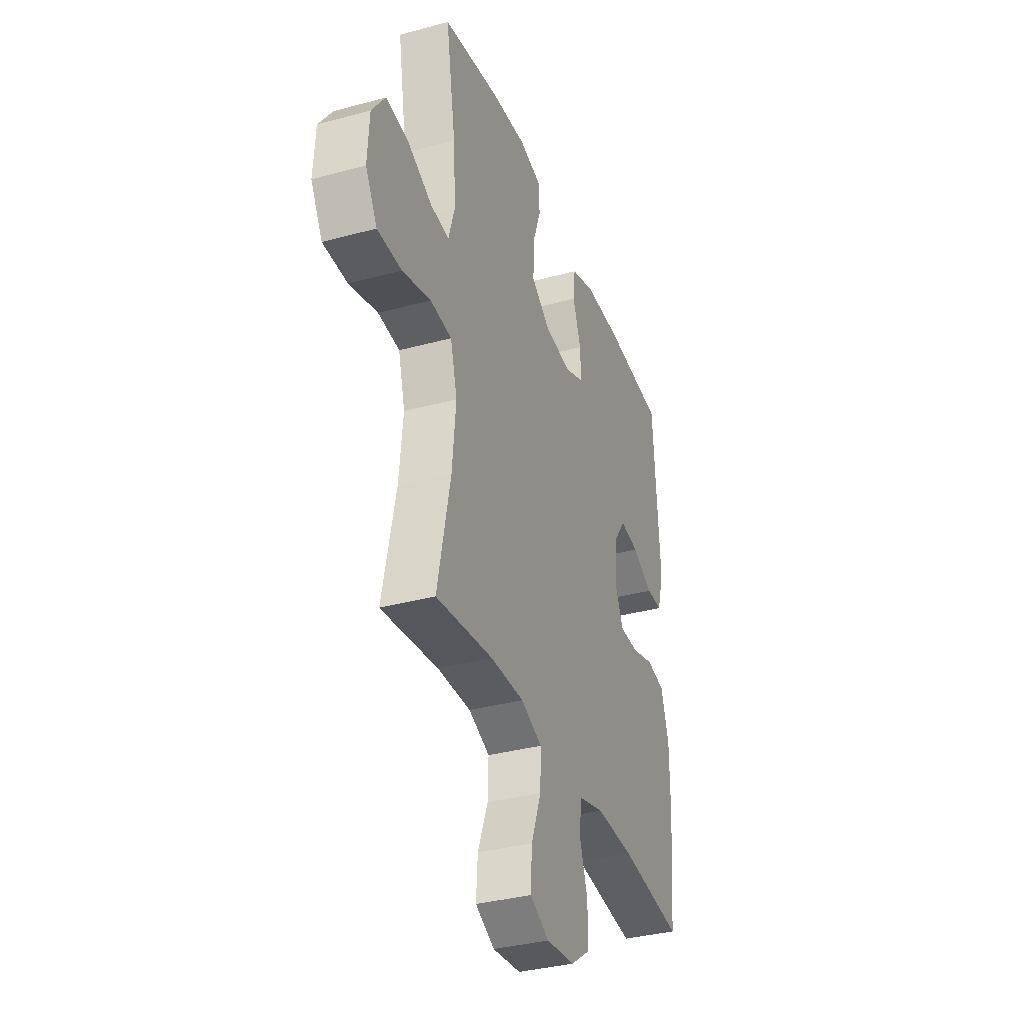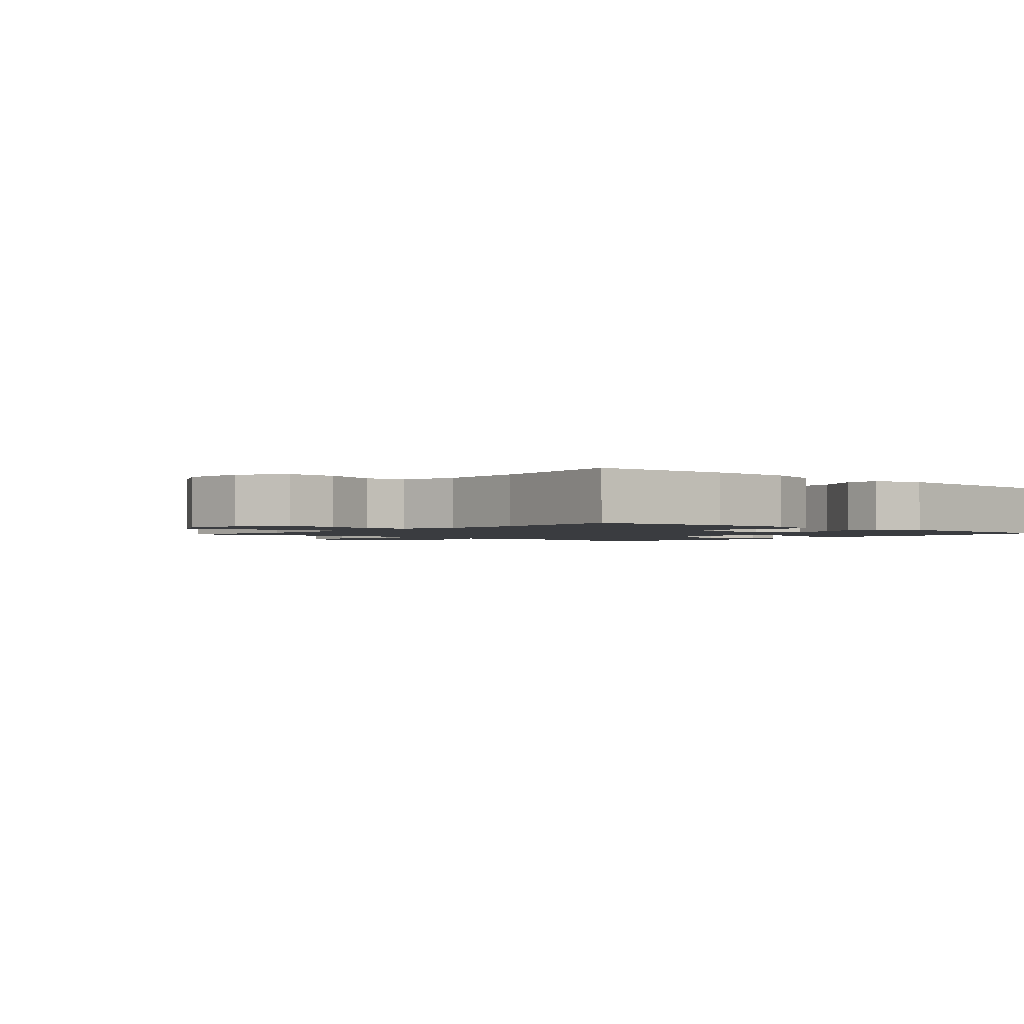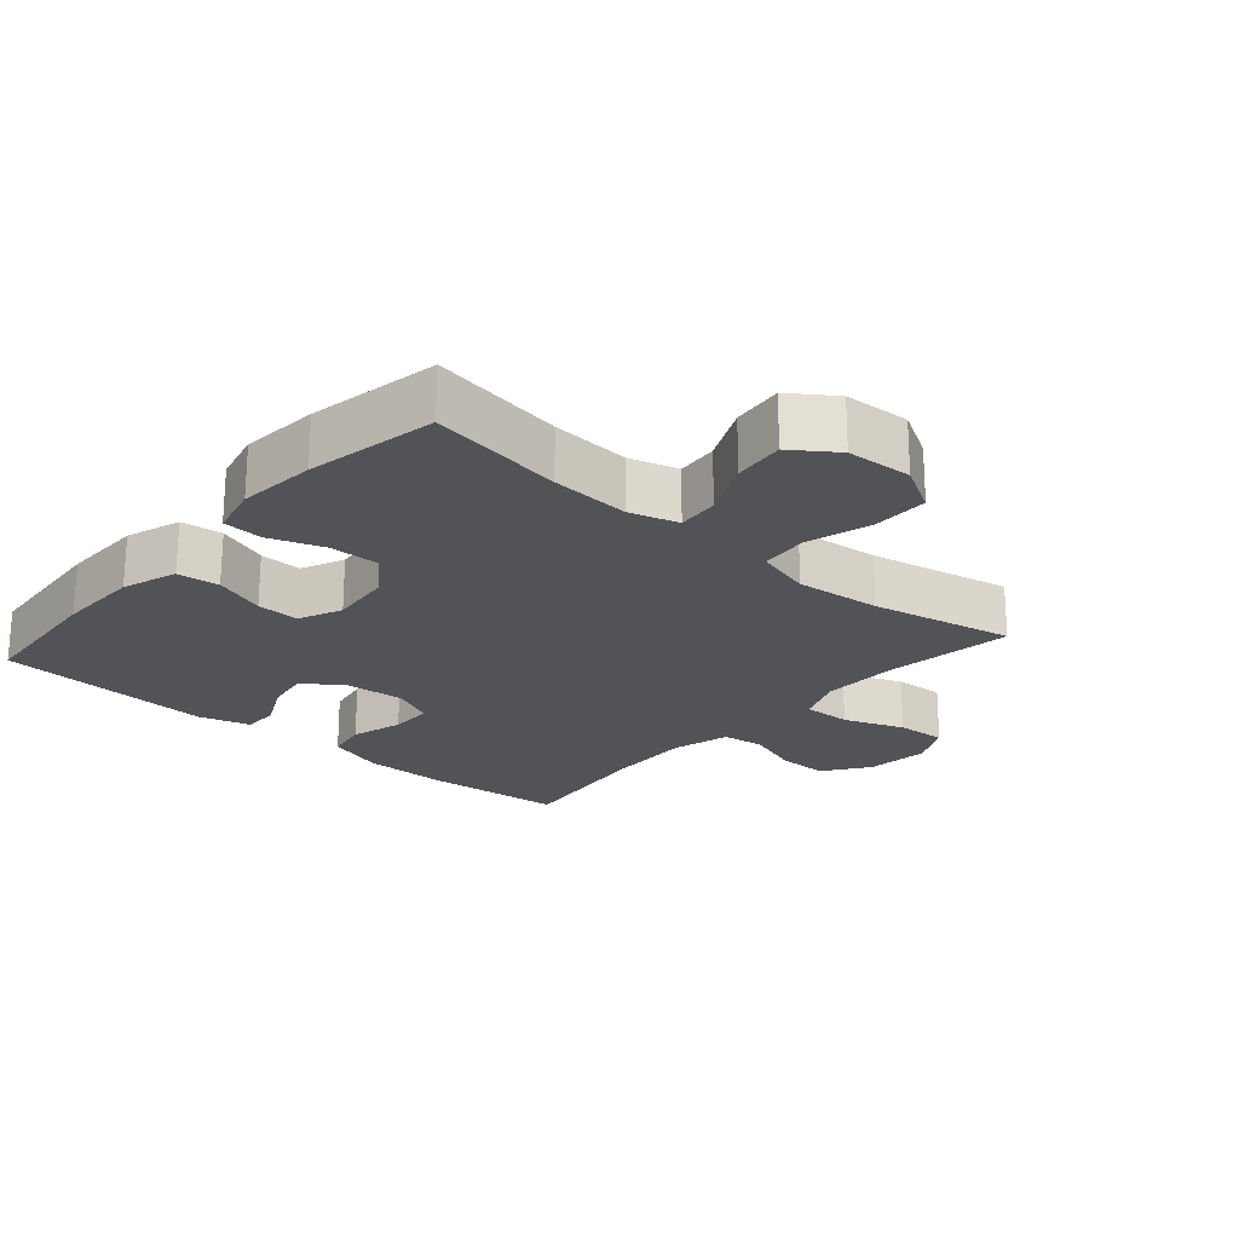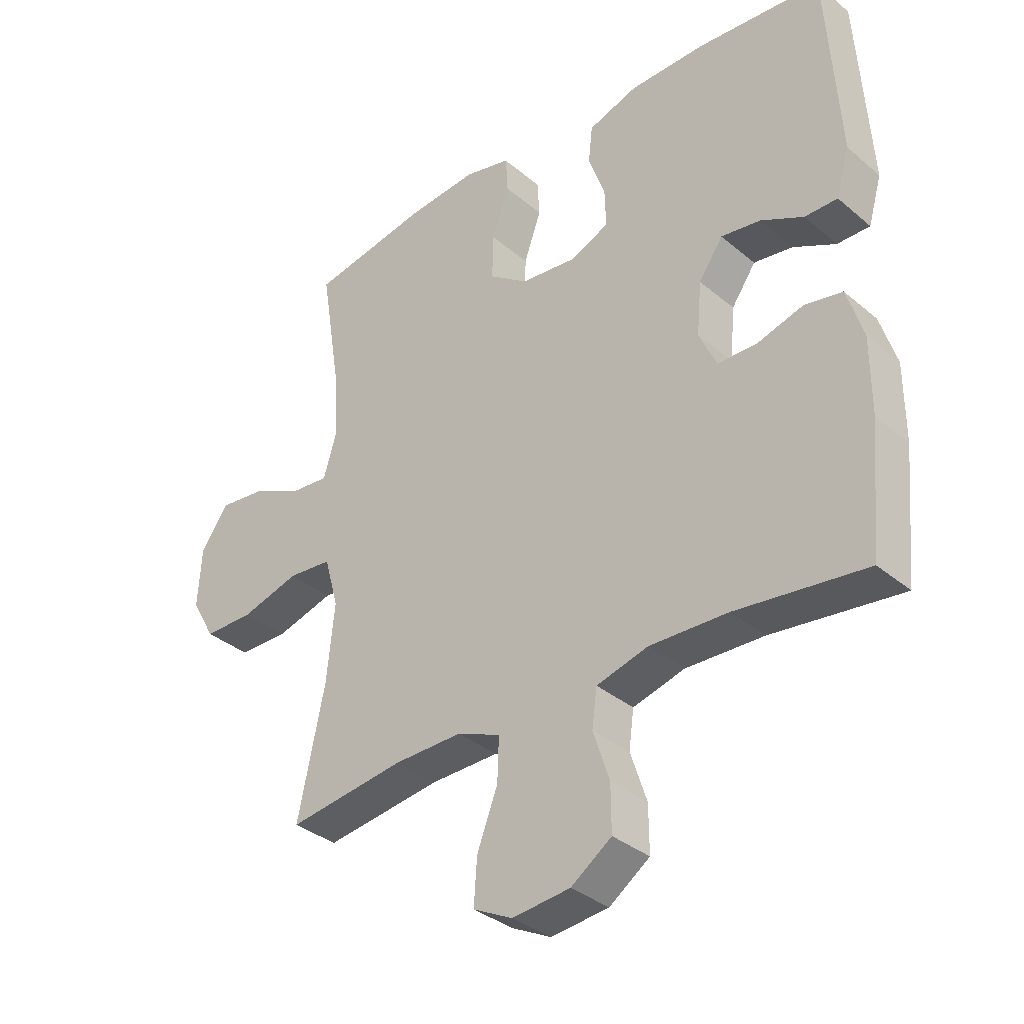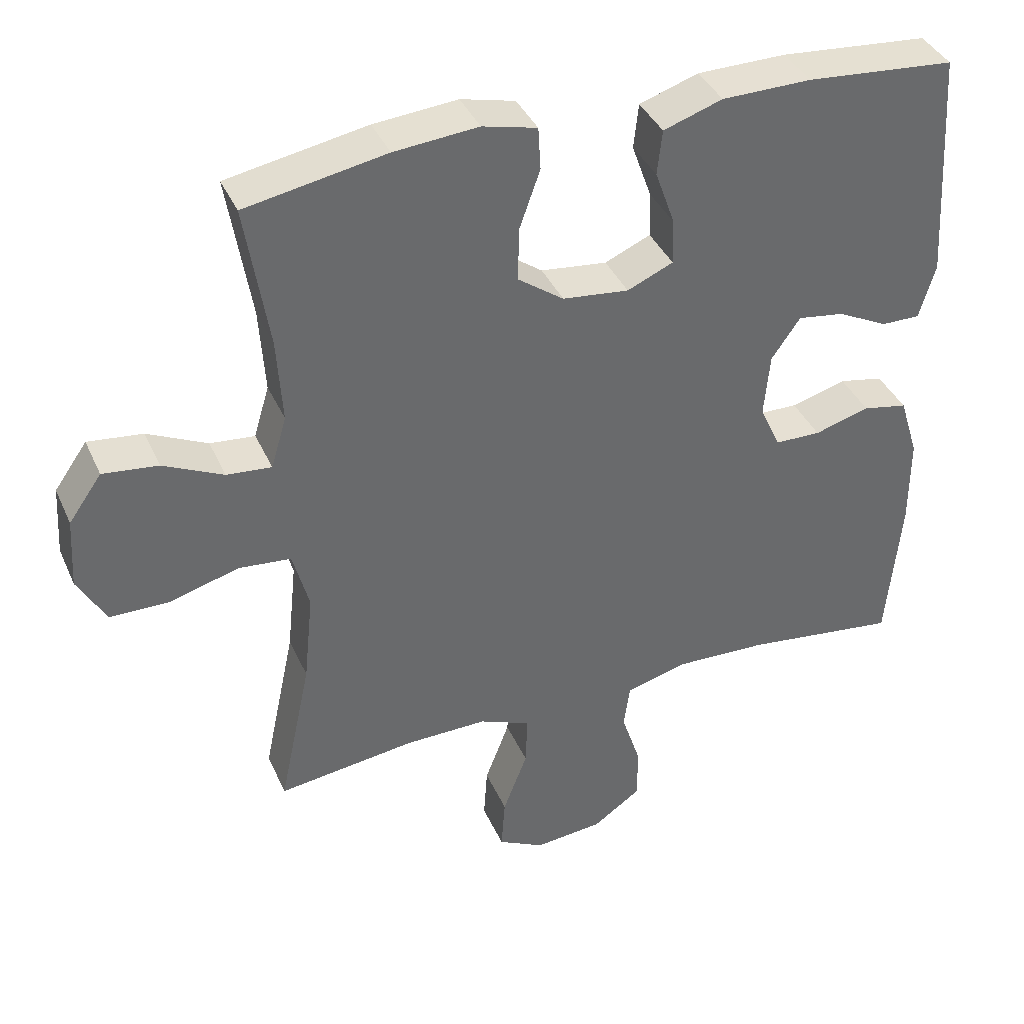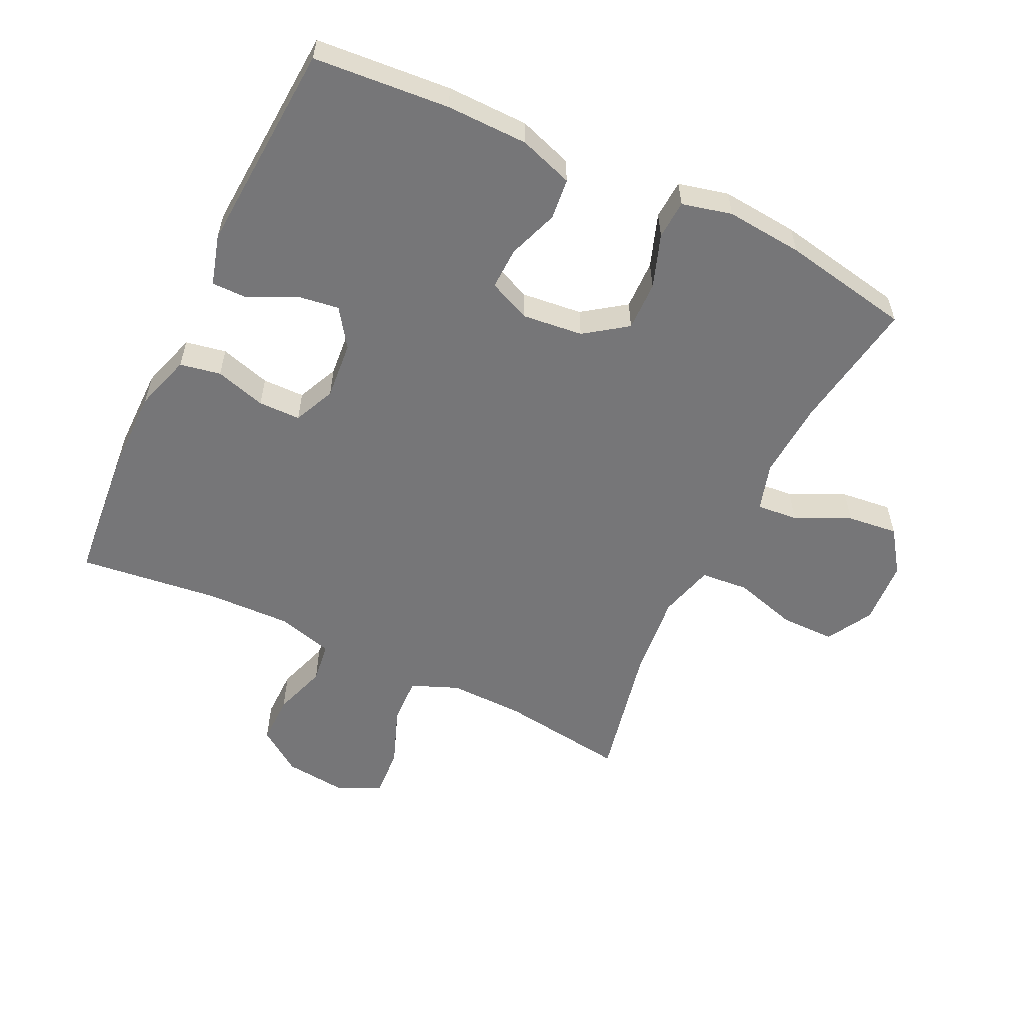
<metadata>
{"format":"obj","ext":"obj","renderer":"f3d","projection":"perspective","resolution":1024,"background":"white","views":[{"elev":-35.1,"azim":109.9,"up":"+Z"},{"elev":-1.8,"azim":-131.4,"up":"+Y"},{"elev":-22.3,"azim":48.7,"up":"+Y"},{"elev":-34.8,"azim":-138.1,"up":"+Z"},{"elev":38.5,"azim":157.8,"up":"+Z"},{"elev":-56.9,"azim":-25.7,"up":"+Y"}]}
</metadata>
<code>
o path2350
v 0.2631 0.0375 0.572
v 0.1427 0.0375 0.5828
v 0.06448 0.0375 0.5639
v 0.06094 0.0375 0.5028
v 0.09032 0.0375 0.4194
v 0.09227 0.0375 0.3421
v 0.02628 0.0375 0.2948
v -0.06895 0.0375 0.2843
v -0.1349 0.0375 0.3132
v -0.133 0.0375 0.3787
v -0.1048 0.0375 0.4577
v -0.1118 0.0375 0.5219
v -0.1964 0.0375 0.5504
v -0.3243 0.0375 0.5521
v -0.5373 0.0375 0.5345
v -0.5582 0.0375 0.2025
v -0.5354 0.0375 0.1237
v -0.4796 0.0375 0.124
v -0.4072 0.0375 0.1602
v -0.3406 0.0375 0.1699
v -0.2994 0.0375 0.1107
v -0.2912 0.0375 0.02002
v -0.3206 0.0375 -0.04485
v -0.3866 0.0375 -0.04589
v -0.466 0.0375 -0.02291
v -0.53 0.0375 -0.03513
v -0.5574 0.0375 -0.1231
v -0.5575 0.0375 -0.2528
v -0.5373 0.0375 -0.4672
v -0.317 0.0375 -0.4401
v -0.1845 0.0375 -0.4359
v -0.09628 0.0375 -0.4601
v -0.08772 0.0375 -0.5237
v -0.1153 0.0375 -0.6077
v -0.1158 0.0375 -0.6855
v -0.04681 0.0375 -0.7341
v 0.05153 0.0375 -0.7443
v 0.1182 0.0375 -0.7106
v 0.113 0.0375 -0.634
v 0.0778 0.0375 -0.5419
v 0.07521 0.0375 -0.4684
v 0.1488 0.0375 -0.4384
v 0.2662 0.0375 -0.4404
v 0.4646 0.0375 -0.4672
v 0.4186 0.0375 -0.2492
v 0.4053 0.0375 -0.1183
v 0.4288 0.0375 -0.03205
v 0.5039 0.0375 -0.02529
v 0.6032 0.0375 -0.05378
v 0.6884 0.0375 -0.05348
v 0.7288 0.0375 0.01843
v 0.7225 0.0375 0.1197
v 0.6751 0.0375 0.1868
v 0.596 0.0375 0.1778
v 0.5099 0.0375 0.1373
v 0.4455 0.0375 0.1315
v 0.4233 0.0375 0.2064
v 0.4312 0.0375 0.328
v 0.4646 0.0375 0.5345
v 0.2631 -0.0375 0.572
v 0.1427 -0.0375 0.5828
v 0.06448 -0.0375 0.5639
v 0.06094 -0.0375 0.5028
v 0.09032 -0.0375 0.4194
v 0.09227 -0.0375 0.3421
v 0.02628 -0.0375 0.2948
v -0.06895 -0.0375 0.2843
v -0.1349 -0.0375 0.3132
v -0.133 -0.0375 0.3787
v -0.1048 -0.0375 0.4577
v -0.1118 -0.0375 0.5219
v -0.1964 -0.0375 0.5504
v -0.3243 -0.0375 0.5521
v -0.5373 -0.0375 0.5345
v -0.5582 -0.0375 0.2025
v -0.5354 -0.0375 0.1237
v -0.4796 -0.0375 0.124
v -0.4072 -0.0375 0.1602
v -0.3406 -0.0375 0.1699
v -0.2994 -0.0375 0.1107
v -0.2912 -0.0375 0.02002
v -0.3206 -0.0375 -0.04485
v -0.3866 -0.0375 -0.04589
v -0.466 -0.0375 -0.02291
v -0.53 -0.0375 -0.03513
v -0.5574 -0.0375 -0.1231
v -0.5575 -0.0375 -0.2528
v -0.5373 -0.0375 -0.4672
v -0.317 -0.0375 -0.4401
v -0.1845 -0.0375 -0.4359
v -0.09628 -0.0375 -0.4601
v -0.08772 -0.0375 -0.5237
v -0.1153 -0.0375 -0.6077
v -0.1158 -0.0375 -0.6855
v -0.04681 -0.0375 -0.7341
v 0.05153 -0.0375 -0.7443
v 0.1182 -0.0375 -0.7106
v 0.113 -0.0375 -0.634
v 0.0778 -0.0375 -0.5419
v 0.07521 -0.0375 -0.4684
v 0.1488 -0.0375 -0.4384
v 0.2662 -0.0375 -0.4404
v 0.4646 -0.0375 -0.4672
v 0.4186 -0.0375 -0.2492
v 0.4053 -0.0375 -0.1183
v 0.4288 -0.0375 -0.03205
v 0.5039 -0.0375 -0.02529
v 0.6032 -0.0375 -0.05378
v 0.6884 -0.0375 -0.05348
v 0.7288 -0.0375 0.01843
v 0.7225 -0.0375 0.1197
v 0.6751 -0.0375 0.1868
v 0.596 -0.0375 0.1778
v 0.5099 -0.0375 0.1373
v 0.4455 -0.0375 0.1315
v 0.4233 -0.0375 0.2064
v 0.4312 -0.0375 0.328
v 0.4646 -0.0375 0.5345
v 0.2631 0.0375 0.572
v 0.1427 0.0375 0.5828
v 0.06448 0.0375 0.5639
v 0.06448 0.0375 0.5639
v 0.06094 0.0375 0.5028
v -0.1964 0.0375 0.5504
v -0.3243 0.0375 0.5521
v -0.1118 0.0375 0.5219
v -0.1118 0.0375 0.5219
v 0.4646 0.0375 0.5345
v 0.4646 0.0375 0.5345
v -0.5373 0.0375 0.5345
v -0.5373 0.0375 0.5345
v -0.1048 0.0375 0.4577
v 0.09032 0.0375 0.4194
v -0.133 0.0375 0.3787
v 0.4312 0.0375 0.328
v 0.09227 0.0375 0.3421
v -0.1349 0.0375 0.3132
v -0.1349 0.0375 0.3132
v 0.02628 0.0375 0.2948
v 0.4233 0.0375 0.2064
v -0.5582 0.0375 0.2025
v -0.06895 0.0375 0.2843
v 0.4455 0.0375 0.1315
v 0.4455 0.0375 0.1315
v -0.4072 0.0375 0.1602
v -0.3406 0.0375 0.1699
v -0.3406 0.0375 0.1699
v -0.5354 0.0375 0.1237
v -0.5354 0.0375 0.1237
v 0.7225 0.0375 0.1197
v 0.6751 0.0375 0.1868
v 0.6751 0.0375 0.1868
v 0.596 0.0375 0.1778
v 0.5099 0.0375 0.1373
v -0.2994 0.0375 0.1107
v -0.4796 0.0375 0.124
v 0.7288 0.0375 0.01843
v -0.2912 0.0375 0.02002
v -0.3206 0.0375 -0.04485
v -0.3206 0.0375 -0.04485
v 0.6884 0.0375 -0.05348
v 0.6884 0.0375 -0.05348
v -0.3866 0.0375 -0.04589
v -0.466 0.0375 -0.02291
v -0.53 0.0375 -0.03513
v -0.53 0.0375 -0.03513
v 0.6032 0.0375 -0.05378
v 0.5039 0.0375 -0.02529
v 0.4288 0.0375 -0.03205
v 0.4288 0.0375 -0.03205
v 0.4053 0.0375 -0.1183
v -0.5574 0.0375 -0.1231
v 0.4186 0.0375 -0.2492
v -0.5575 0.0375 -0.2528
v 0.4646 0.0375 -0.4672
v 0.4646 0.0375 -0.4672
v 0.1488 0.0375 -0.4384
v 0.2662 0.0375 -0.4404
v -0.1845 0.0375 -0.4359
v -0.09628 0.0375 -0.4601
v -0.09628 0.0375 -0.4601
v -0.317 0.0375 -0.4401
v 0.07521 0.0375 -0.4684
v 0.07521 0.0375 -0.4684
v -0.5373 0.0375 -0.4672
v -0.5373 0.0375 -0.4672
v -0.08772 0.0375 -0.5237
v 0.0778 0.0375 -0.5419
v -0.1153 0.0375 -0.6077
v 0.113 0.0375 -0.634
v -0.1158 0.0375 -0.6855
v 0.1182 0.0375 -0.7106
v 0.1182 0.0375 -0.7106
v -0.04681 0.0375 -0.7341
v 0.05153 0.0375 -0.7443
v 0.2631 -0.0375 0.572
v 0.1427 -0.0375 0.5828
v 0.06448 -0.0375 0.5639
v 0.06448 -0.0375 0.5639
v 0.06094 -0.0375 0.5028
v -0.1964 -0.0375 0.5504
v -0.3243 -0.0375 0.5521
v -0.1118 -0.0375 0.5219
v -0.1118 -0.0375 0.5219
v 0.4646 -0.0375 0.5345
v 0.4646 -0.0375 0.5345
v -0.5373 -0.0375 0.5345
v -0.5373 -0.0375 0.5345
v -0.1048 -0.0375 0.4577
v 0.09032 -0.0375 0.4194
v -0.133 -0.0375 0.3787
v 0.4312 -0.0375 0.328
v 0.09227 -0.0375 0.3421
v -0.1349 -0.0375 0.3132
v -0.1349 -0.0375 0.3132
v 0.02628 -0.0375 0.2948
v 0.4233 -0.0375 0.2064
v -0.5582 -0.0375 0.2025
v -0.06895 -0.0375 0.2843
v 0.4455 -0.0375 0.1315
v 0.4455 -0.0375 0.1315
v -0.4072 -0.0375 0.1602
v -0.3406 -0.0375 0.1699
v -0.3406 -0.0375 0.1699
v -0.5354 -0.0375 0.1237
v -0.5354 -0.0375 0.1237
v 0.7225 -0.0375 0.1197
v 0.6751 -0.0375 0.1868
v 0.6751 -0.0375 0.1868
v 0.596 -0.0375 0.1778
v 0.5099 -0.0375 0.1373
v -0.2994 -0.0375 0.1107
v -0.4796 -0.0375 0.124
v 0.7288 -0.0375 0.01843
v -0.2912 -0.0375 0.02002
v -0.3206 -0.0375 -0.04485
v -0.3206 -0.0375 -0.04485
v 0.6884 -0.0375 -0.05348
v 0.6884 -0.0375 -0.05348
v -0.3866 -0.0375 -0.04589
v -0.466 -0.0375 -0.02291
v -0.53 -0.0375 -0.03513
v -0.53 -0.0375 -0.03513
v 0.6032 -0.0375 -0.05378
v 0.5039 -0.0375 -0.02529
v 0.4288 -0.0375 -0.03205
v 0.4288 -0.0375 -0.03205
v 0.4053 -0.0375 -0.1183
v -0.5574 -0.0375 -0.1231
v 0.4186 -0.0375 -0.2492
v -0.5575 -0.0375 -0.2528
v 0.4646 -0.0375 -0.4672
v 0.4646 -0.0375 -0.4672
v 0.1488 -0.0375 -0.4384
v 0.2662 -0.0375 -0.4404
v -0.1845 -0.0375 -0.4359
v -0.09628 -0.0375 -0.4601
v -0.09628 -0.0375 -0.4601
v -0.317 -0.0375 -0.4401
v 0.07521 -0.0375 -0.4684
v 0.07521 -0.0375 -0.4684
v -0.5373 -0.0375 -0.4672
v -0.5373 -0.0375 -0.4672
v -0.08772 -0.0375 -0.5237
v 0.0778 -0.0375 -0.5419
v -0.1153 -0.0375 -0.6077
v 0.113 -0.0375 -0.634
v -0.1158 -0.0375 -0.6855
v 0.1182 -0.0375 -0.7106
v 0.1182 -0.0375 -0.7106
v -0.04681 -0.0375 -0.7341
v 0.05153 -0.0375 -0.7443
f 210 197 200
f 246 216 248
f 250 248 254
f 244 230 231
f 257 235 236
f 266 265 264
f 197 210 196
f 245 220 246
f 271 267 266
f 268 271 266
f 259 251 262
f 235 216 219
f 251 240 249
f 272 267 271
f 265 260 264
f 202 207 222
f 223 211 202
f 230 227 228
f 216 217 213
f 227 244 234
f 219 214 232
f 255 250 254
f 201 209 203
f 246 220 216
f 202 211 201
f 233 218 225
f 223 202 222
f 269 267 272
f 248 216 235
f 254 248 235
f 244 231 245
f 257 236 256
f 217 212 213
f 256 236 259
f 220 245 231
f 211 209 201
f 222 207 218
f 236 240 259
f 223 214 211
f 200 197 198
f 257 260 254
f 238 234 244
f 257 254 235
f 230 244 227
f 213 212 210
f 266 267 265
f 235 219 232
f 196 212 205
f 249 241 242
f 240 241 249
f 259 240 251
f 196 210 212
f 220 217 216
f 250 255 252
f 222 218 233
f 264 260 257
f 232 214 223
f 1 2 61 60
f 2 122 199 61
f 3 4 63 62
f 13 14 73 72
f 127 13 72 204
f 129 1 60 206
f 14 131 208 73
f 11 12 71 70
f 4 5 64 63
f 10 11 70 69
f 58 59 118 117
f 5 6 65 64
f 138 10 69 215
f 6 7 66 65
f 57 58 117 116
f 15 16 75 74
f 8 9 68 67
f 7 8 67 66
f 144 57 116 221
f 19 147 224 78
f 16 149 226 75
f 52 152 229 111
f 53 54 113 112
f 54 55 114 113
f 20 21 80 79
f 18 19 78 77
f 17 18 77 76
f 55 56 115 114
f 51 52 111 110
f 21 22 81 80
f 22 160 237 81
f 162 51 110 239
f 24 25 84 83
f 25 166 243 84
f 49 50 109 108
f 48 49 108 107
f 170 48 107 247
f 46 47 106 105
f 26 27 86 85
f 23 24 83 82
f 45 46 105 104
f 27 28 87 86
f 176 45 104 253
f 42 43 102 101
f 31 181 258 90
f 30 31 90 89
f 184 42 101 261
f 186 30 89 263
f 28 29 88 87
f 43 44 103 102
f 32 33 92 91
f 40 41 100 99
f 33 34 93 92
f 39 40 99 98
f 34 35 94 93
f 193 39 98 270
f 35 36 95 94
f 37 38 97 96
f 36 37 96 95
f 133 123 120
f 169 171 139
f 173 177 171
f 167 154 153
f 180 159 158
f 189 187 188
f 120 119 133
f 168 169 143
f 194 189 190
f 191 189 194
f 182 185 174
f 158 142 139
f 174 172 163
f 195 194 190
f 188 187 183
f 125 145 130
f 146 125 134
f 153 151 150
f 139 136 140
f 150 157 167
f 142 155 137
f 178 177 173
f 124 126 132
f 169 139 143
f 125 124 134
f 156 148 141
f 146 145 125
f 192 195 190
f 171 158 139
f 177 158 171
f 167 168 154
f 180 179 159
f 140 136 135
f 179 182 159
f 143 154 168
f 134 124 132
f 145 141 130
f 159 182 163
f 146 134 137
f 123 121 120
f 180 177 183
f 161 167 157
f 180 158 177
f 153 150 167
f 136 133 135
f 189 188 190
f 158 155 142
f 119 128 135
f 172 165 164
f 163 172 164
f 182 174 163
f 119 135 133
f 143 139 140
f 173 175 178
f 145 156 141
f 187 180 183
f 155 146 137

</code>
